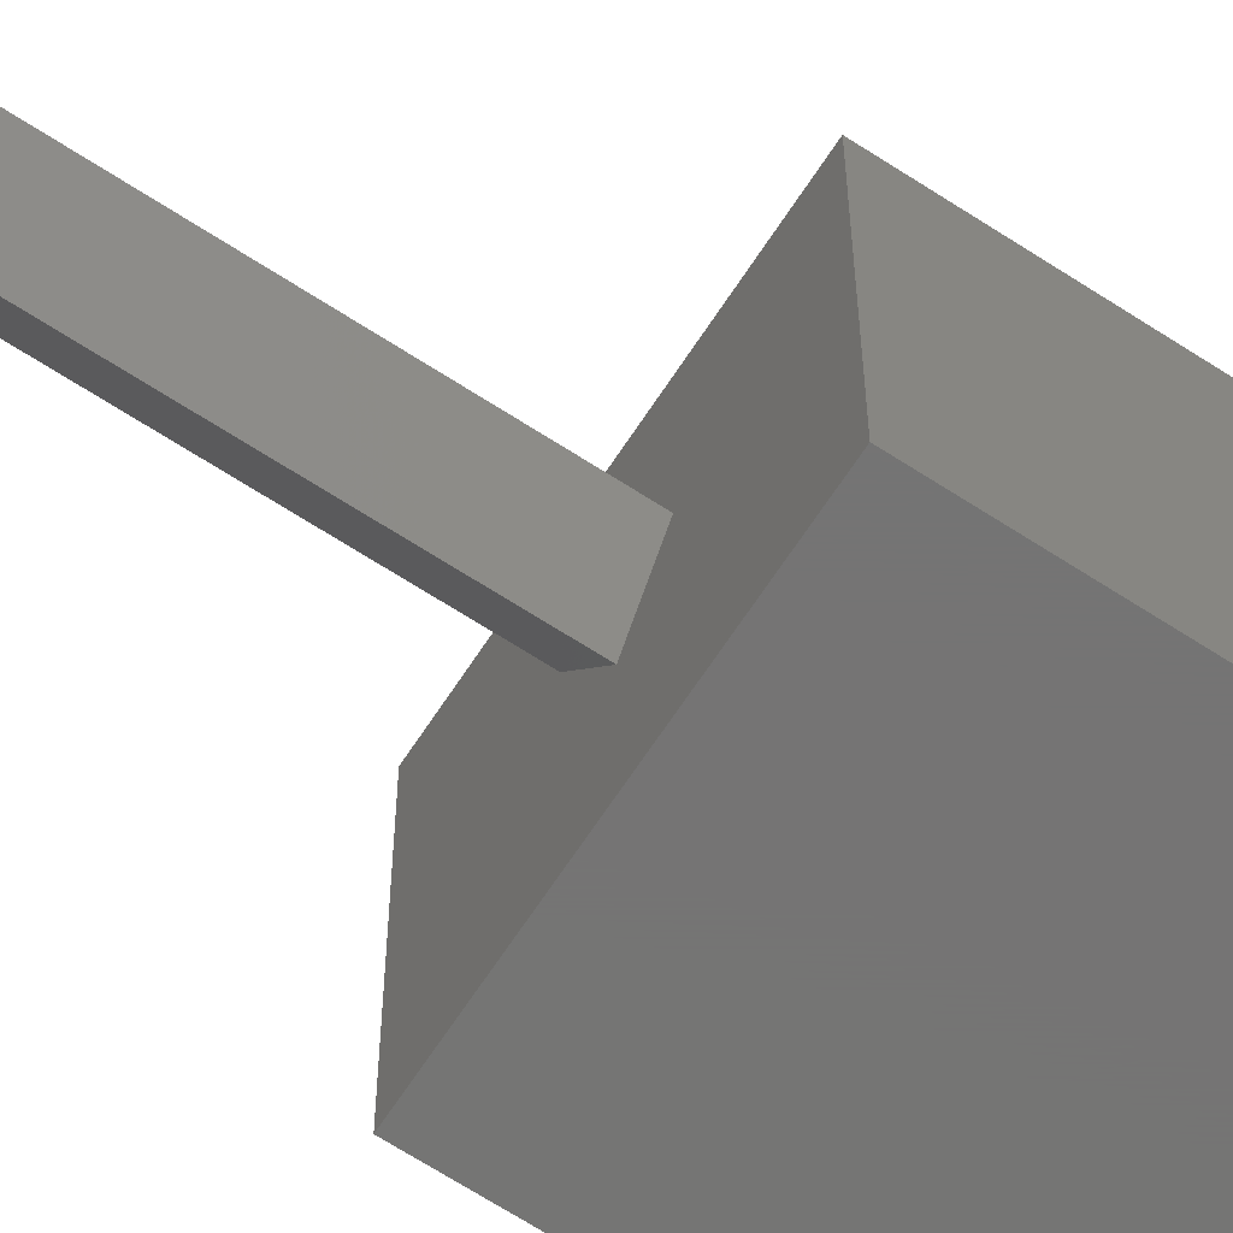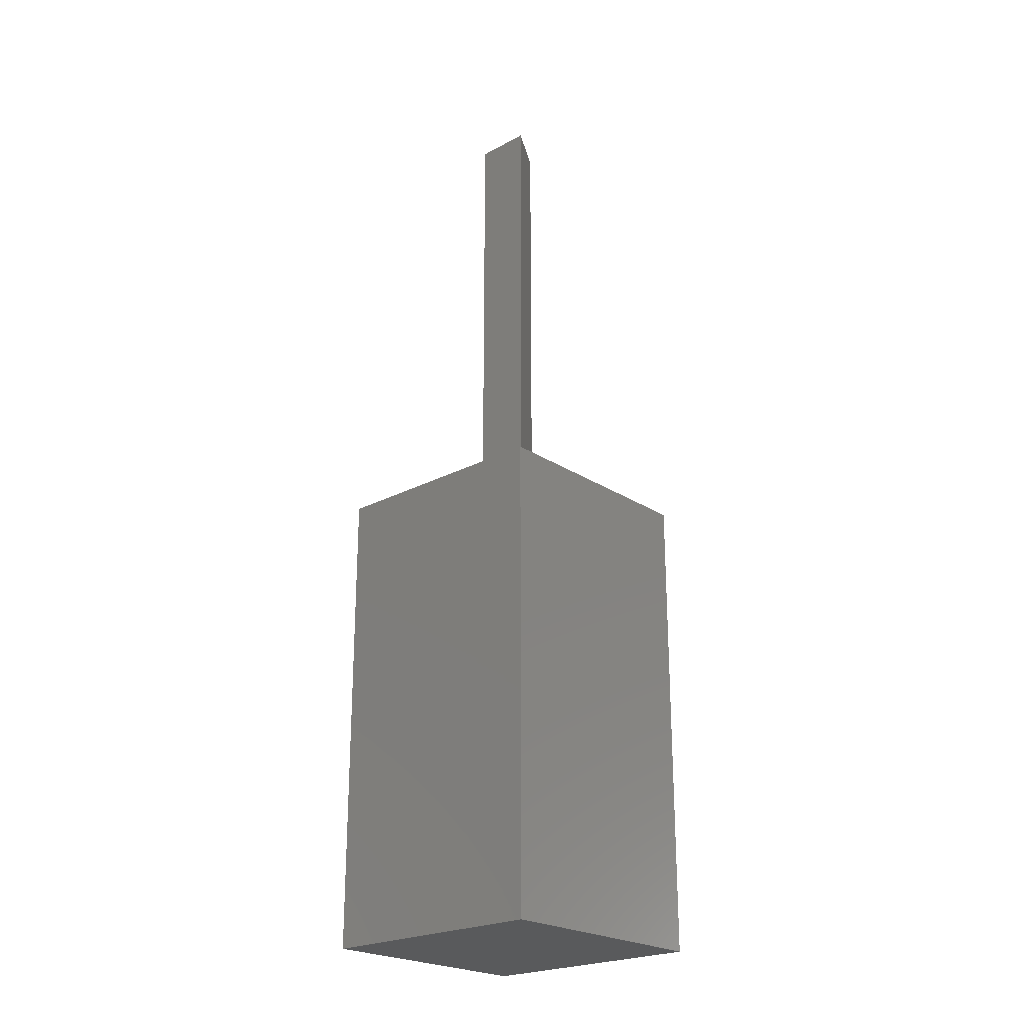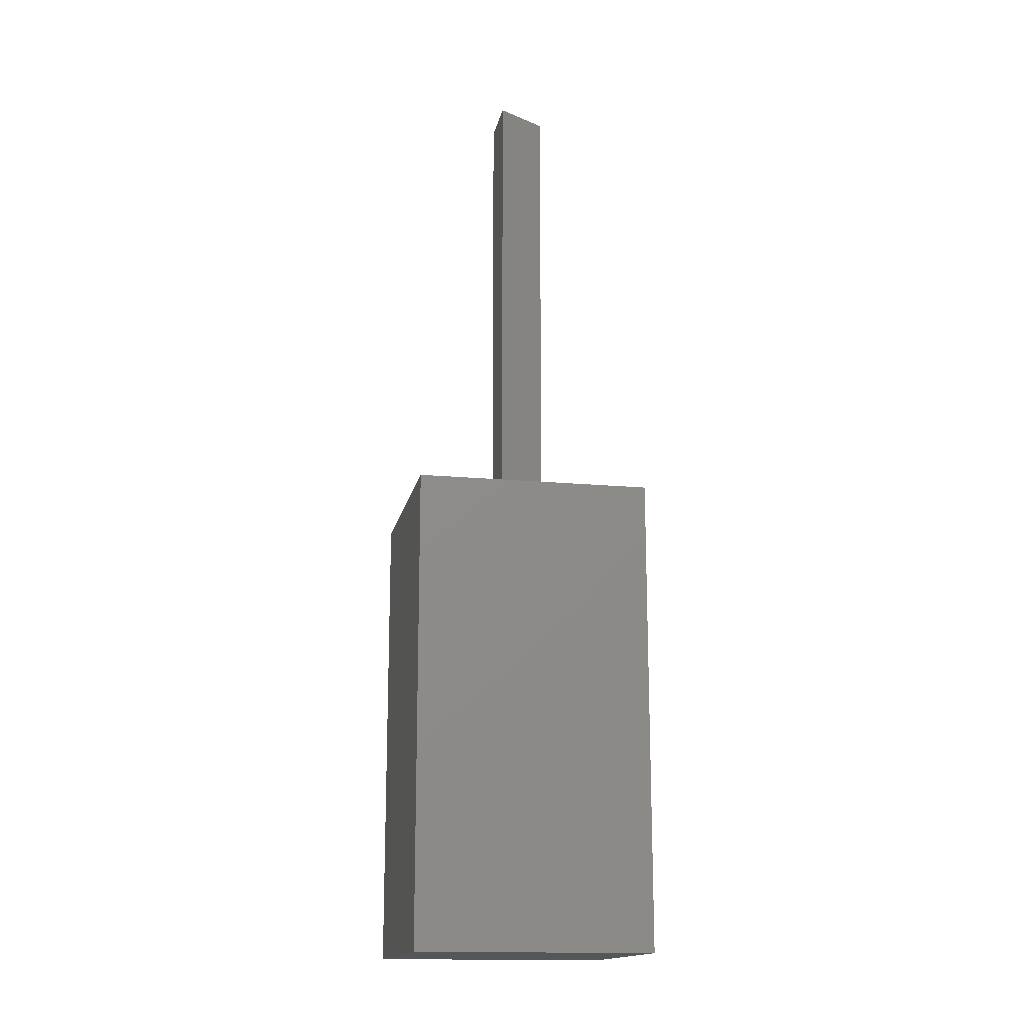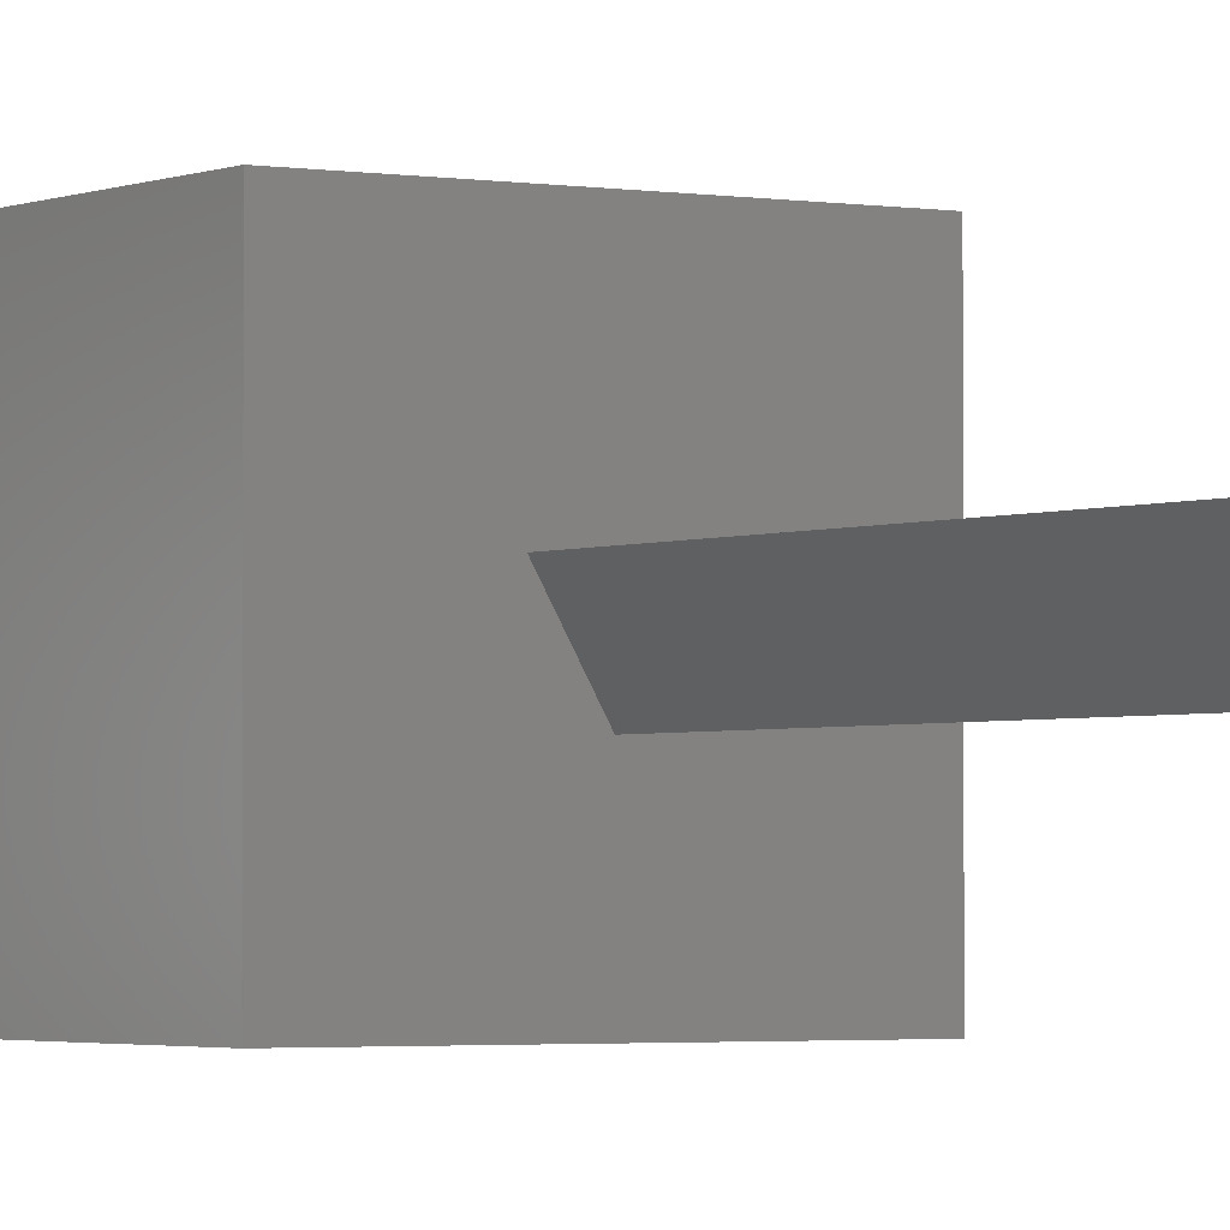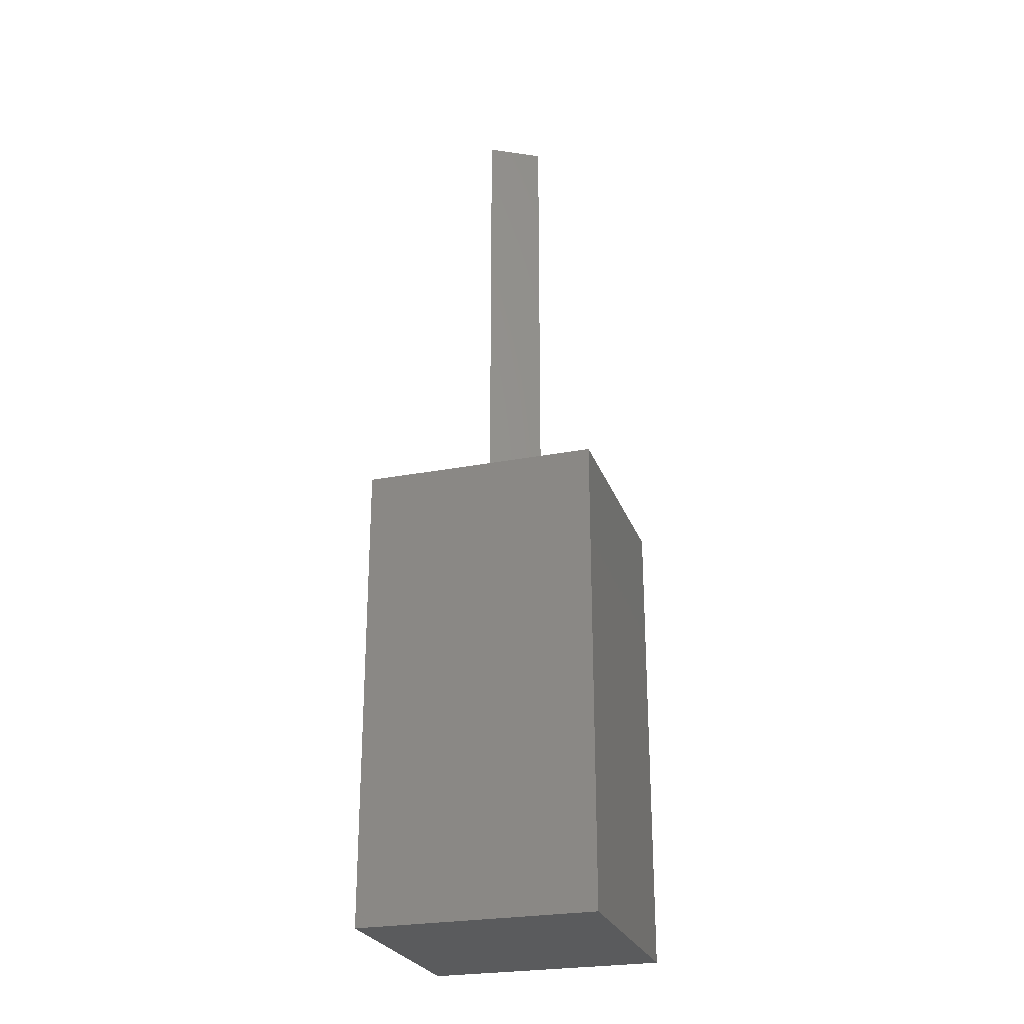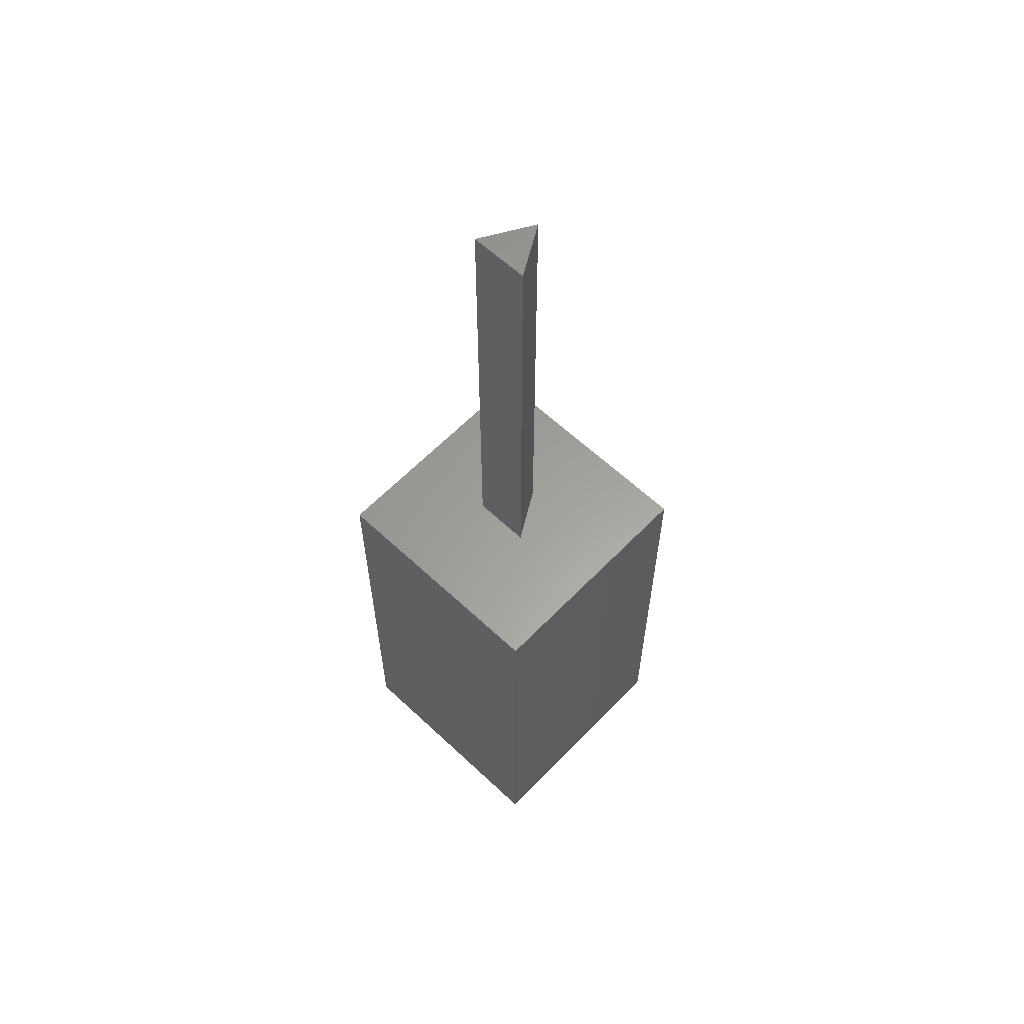
<metadata>
{"format":"stl","ext":"stl","renderer":"f3d","projection":"perspective","resolution":1024,"background":"white","views":[{"elev":-66.8,"azim":56.9,"up":"+Y"},{"elev":-23.3,"azim":-137.9,"up":"+Z"},{"elev":-15.9,"azim":-101.1,"up":"+Z"},{"elev":-2.3,"azim":-32.7,"up":"+Y"},{"elev":-25.8,"azim":-72.9,"up":"+Z"},{"elev":61.0,"azim":-136.3,"up":"+Z"}]}
</metadata>
<code>
# stl→obj: 14 verts, 24 faces
v 5 0 10
v 5 5 0
v 5 5 10
v 5 0 0
v 3.106 2.85 10
v 1.894 2.85 10
v 0 5 10
v 2.5 1.8 10
v 0 0 10
v 0 0 0
v 0 5 0
v 1.894 2.85 20
v 3.106 2.85 20
v 2.5 1.8 20
f 1 2 3
f 2 1 4
f 3 5 1
f 3 6 5
f 6 3 7
f 8 1 5
f 9 6 7
f 8 9 1
f 6 9 8
f 10 7 11
f 7 10 9
f 2 7 3
f 7 2 11
f 10 1 9
f 1 10 4
f 5 12 13
f 12 5 6
f 13 12 14
f 8 12 6
f 12 8 14
f 14 5 13
f 5 14 8
f 10 2 4
f 2 10 11

</code>
